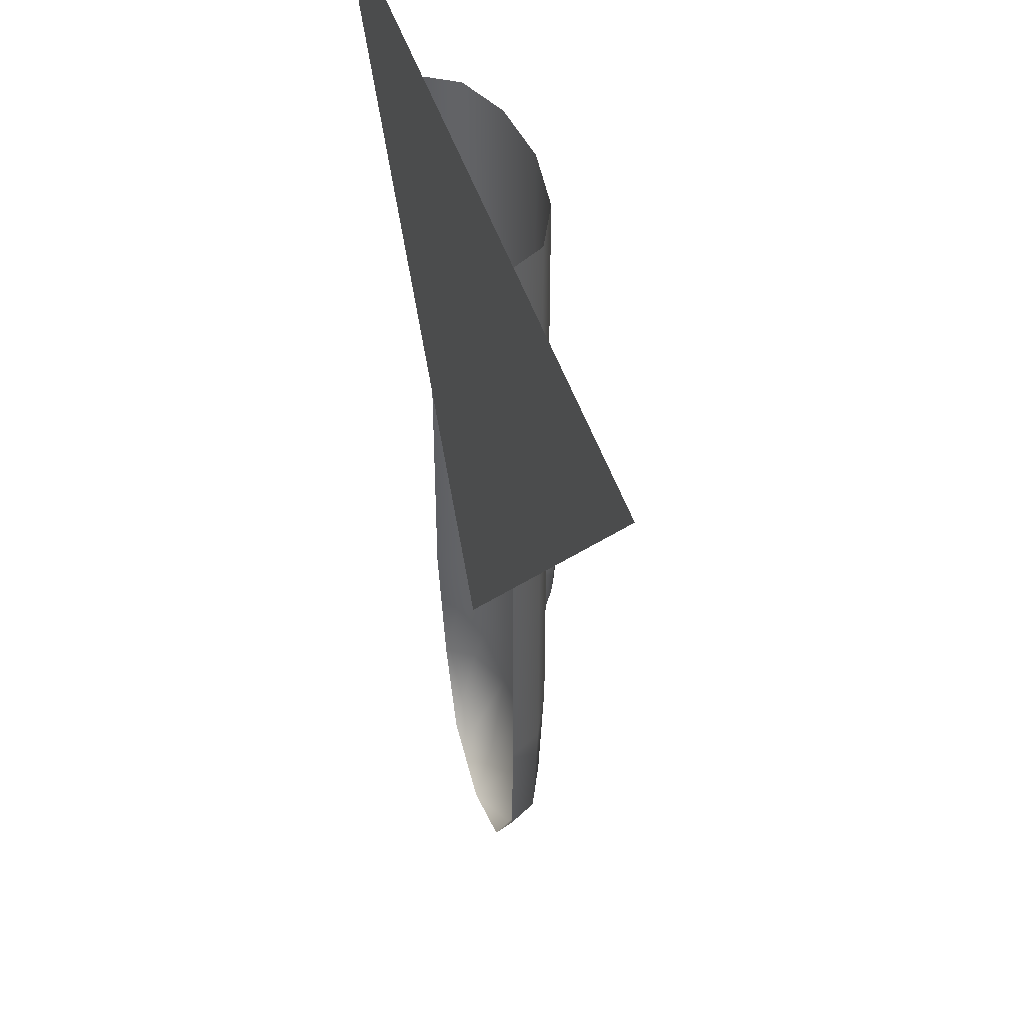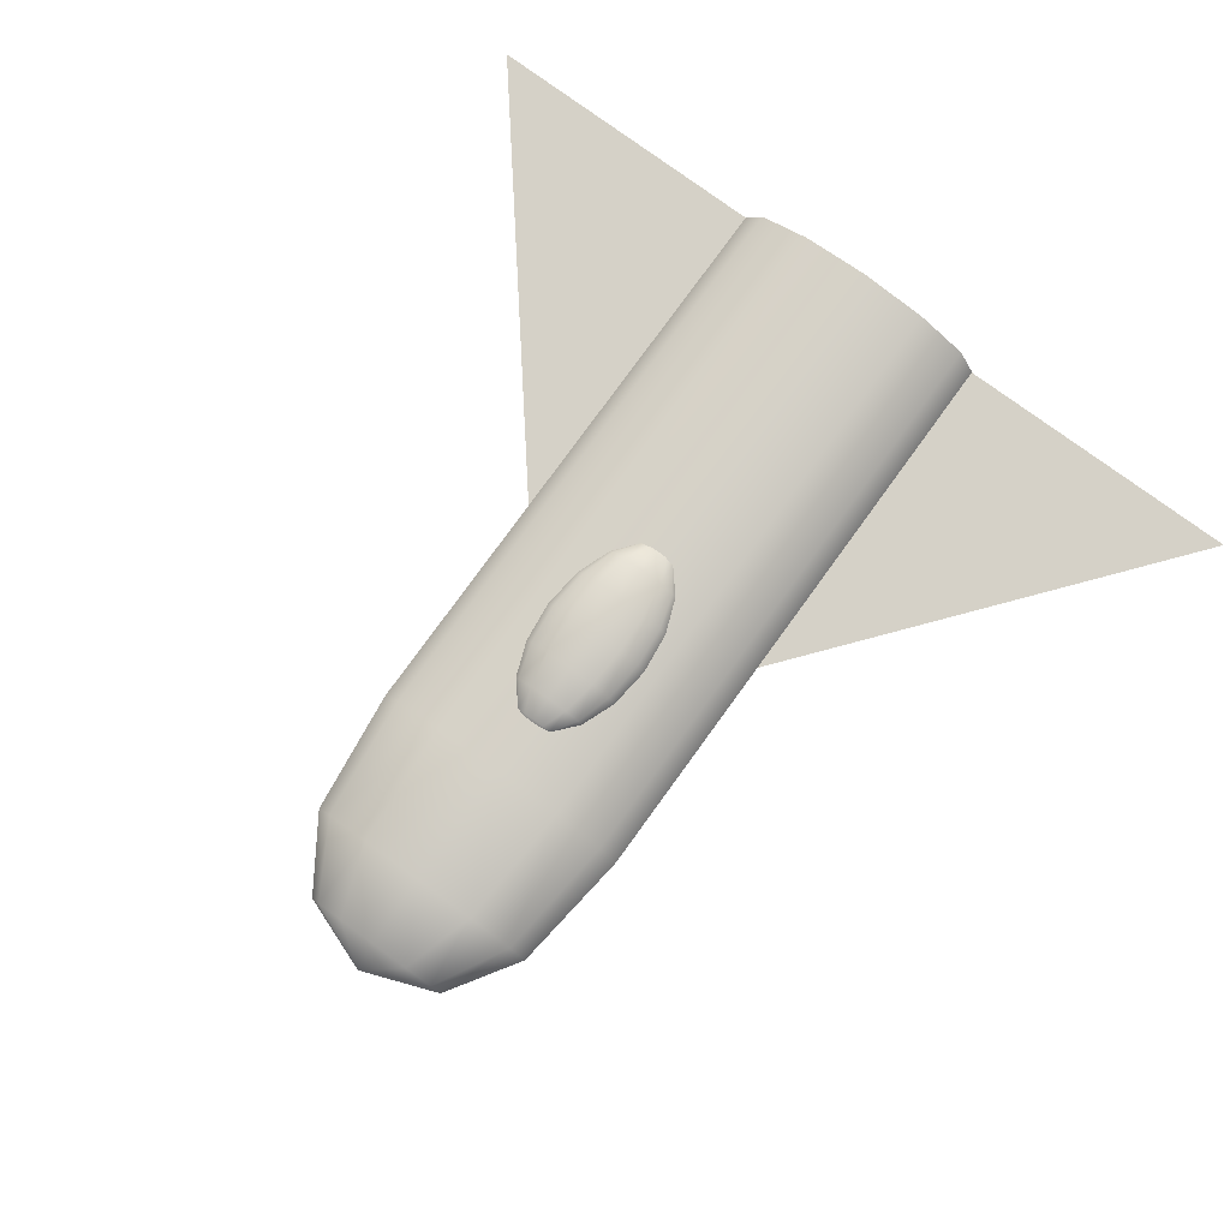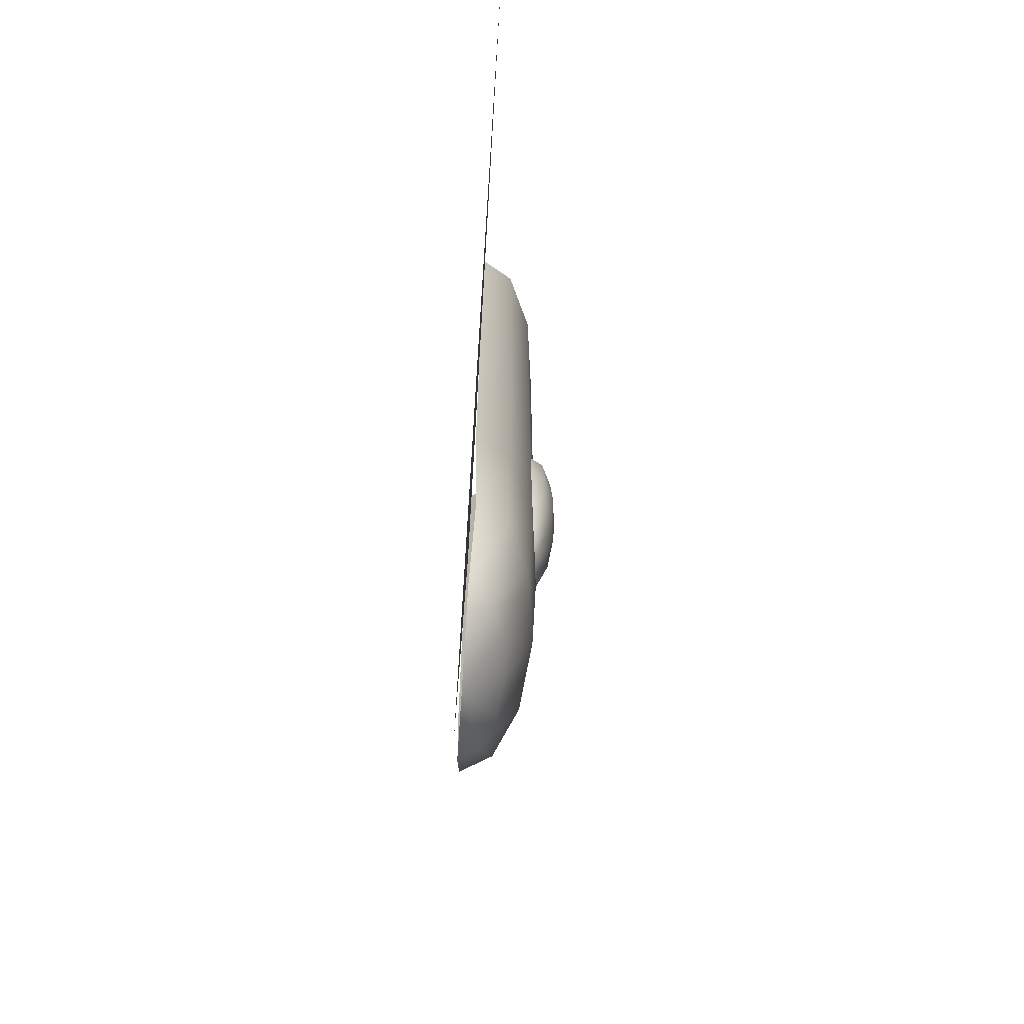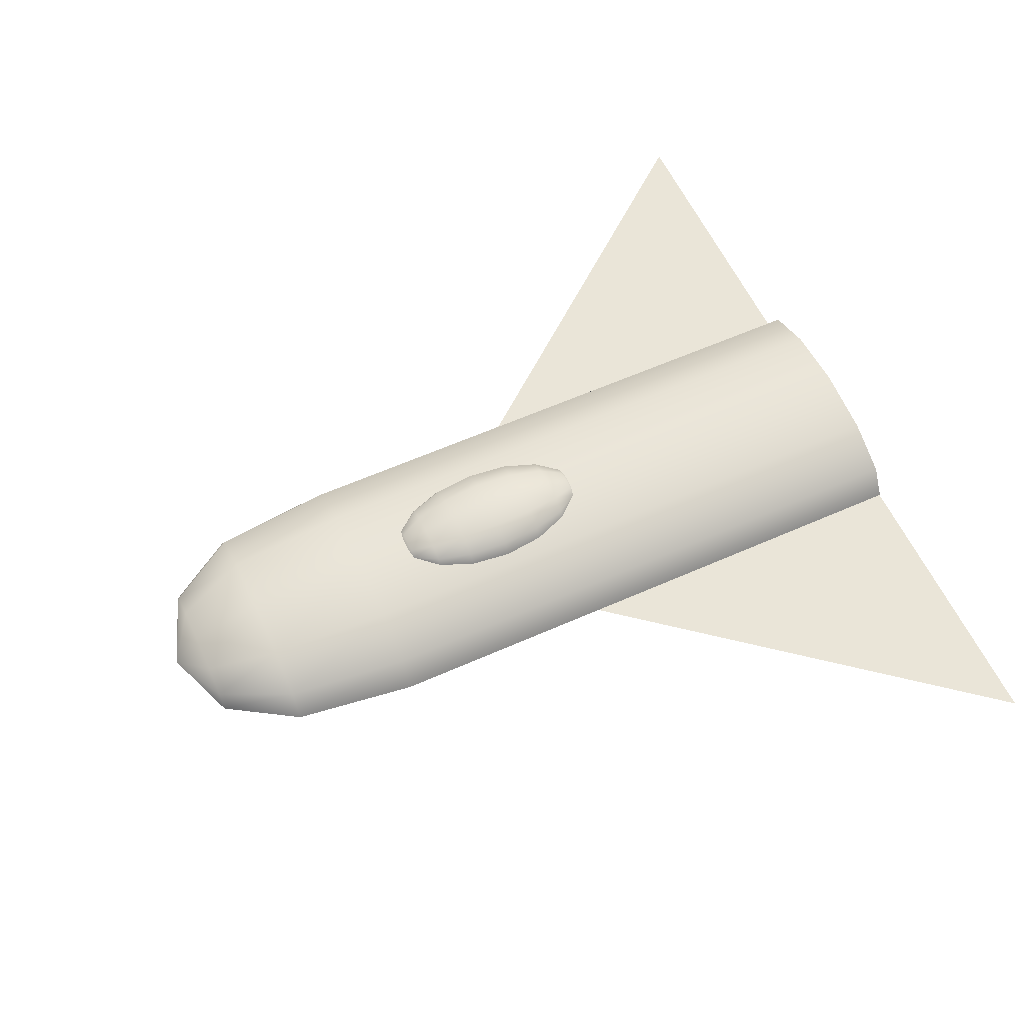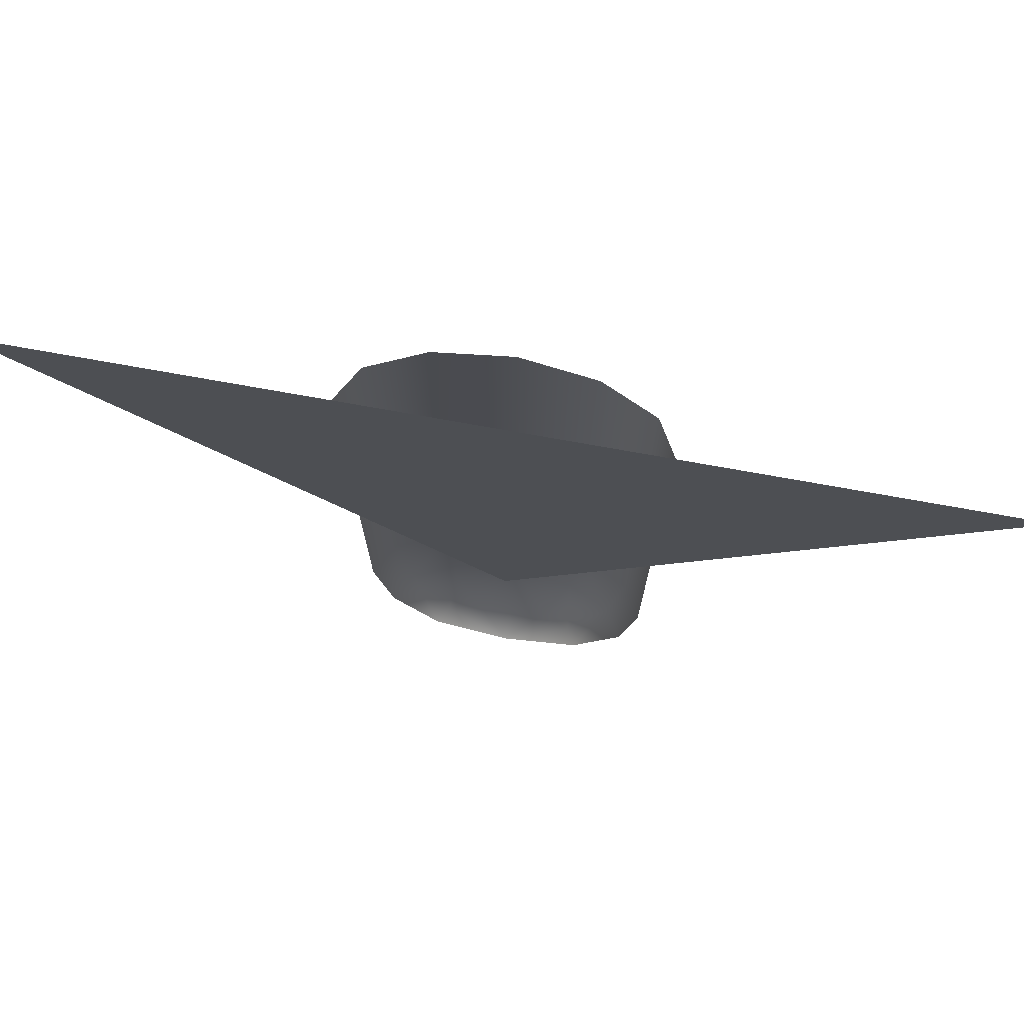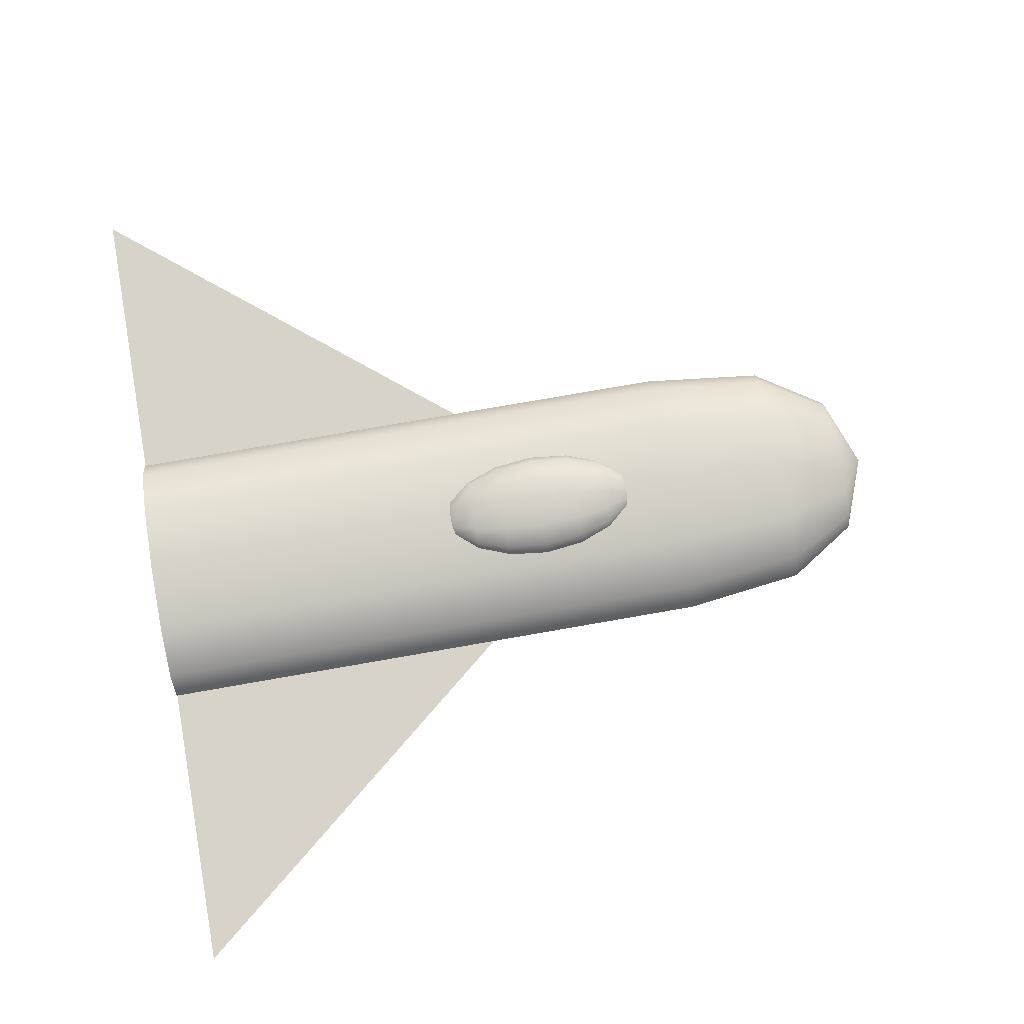
<metadata>
{"format":"obj","ext":"obj","renderer":"f3d","projection":"perspective","resolution":1024,"background":"white","views":[{"elev":44.6,"azim":-106.7,"up":"+Y"},{"elev":78.8,"azim":36.0,"up":"+Z"},{"elev":-69.7,"azim":-93.7,"up":"+Y"},{"elev":58.8,"azim":65.3,"up":"+Z"},{"elev":75.6,"azim":-169.9,"up":"+Y"},{"elev":77.2,"azim":-99.9,"up":"+Z"}]}
</metadata>
<code>
g default
v -3.848 -27.62 0.9826
v -2.222 -27.62 1.702
v -0 -27.62 1.965
v 2.222 -27.62 1.702
v 3.848 -27.62 0.9826
v 4.444 -27.62 -0
v -4.444 -27.62 -0
v -6.952 18.97 1.775
v -4.014 18.97 3.074
v 0 18.97 3.55
v 4.014 18.97 3.074
v 6.952 18.97 1.775
v 8.027 18.97 0
v -8.027 18.97 0
v -0 -29.28 -0
v 7.141 -23.42 0.1633
v 6.184 -23.42 1.742
v 3.571 -23.42 2.898
v -0 -23.42 3.321
v -3.571 -23.42 2.898
v -6.184 -23.42 1.742
v -7.141 -23.42 0.1633
v 8.027 -16.13 -0
v 6.952 -16.13 1.775
v 4.014 -16.13 3.074
v -0 -16.13 3.55
v -4.014 -16.13 3.074
v -6.952 -16.13 1.775
v -8.027 -16.13 -0
v 25.46 18.94 0
v -25.46 18.94 0
v -0 -12.41 -0
v -1.094 -12.71 3.422
v -0.6316 -12.71 3.635
v -0 -12.71 3.714
v 0.6316 -12.71 3.635
v 1.094 -12.71 3.422
v 1.263 -12.71 3.13
v -1.263 -12.71 3.13
v -2.021 -11.36 3.669
v -1.167 -11.36 4.064
v -0 -11.36 4.208
v 1.167 -11.36 4.064
v 2.021 -11.36 3.669
v 2.334 -11.36 3.13
v -2.334 -11.36 3.13
v -2.641 -9.333 3.834
v -1.525 -9.333 4.35
v -0 -9.333 4.539
v 1.525 -9.333 4.35
v 2.641 -9.333 3.834
v 3.05 -9.333 3.13
v -3.05 -9.333 3.13
v -2.859 -6.944 3.892
v -1.65 -6.944 4.451
v -0 -6.944 4.655
v 1.65 -6.944 4.451
v 2.859 -6.944 3.892
v 3.301 -6.944 3.13
v -3.301 -6.944 3.13
v -2.641 -4.555 3.834
v -1.525 -4.555 4.35
v -0 -4.555 4.539
v 1.525 -4.555 4.35
v 2.641 -4.555 3.834
v 3.05 -4.555 3.13
v -3.05 -4.555 3.13
v -2.021 -2.53 3.669
v -1.167 -2.53 4.064
v -0 -2.53 4.208
v 1.167 -2.53 4.064
v 2.021 -2.53 3.669
v 2.334 -2.53 3.13
v -2.334 -2.53 3.13
v -1.094 -1.177 3.422
v -0.6316 -1.177 3.635
v -0 -1.177 3.714
v 0.6316 -1.177 3.635
v 1.094 -1.177 3.422
v 1.263 -1.177 3.13
v -1.263 -1.177 3.13
v -0 -13.19 3.13
v -0 -0.7014 3.13
g initialShadingGroup pCylinder3
f 2 20 1
f 1 20 21
f 3 19 2
f 2 19 20
f 3 4 19
f 19 4 18
f 4 5 18
f 18 5 17
f 5 6 17
f 17 6 16
f 1 21 7
f 7 21 22
f 2 1 15
f 3 2 15
f 4 3 15
f 5 4 15
f 6 5 15
f 1 7 15
f 17 16 24
f 24 16 23
f 18 17 25
f 25 17 24
f 19 18 26
f 26 18 25
f 19 26 20
f 20 26 27
f 20 27 21
f 21 27 28
f 21 28 22
f 22 28 29
f 24 23 12
f 12 23 13
f 25 24 11
f 11 24 12
f 26 25 10
f 10 25 11
f 27 26 9
f 9 26 10
f 28 27 8
f 8 27 9
f 29 28 14
f 14 28 8
f 30 31 32
f 34 41 33
f 33 41 40
f 35 42 34
f 34 42 41
f 35 36 42
f 42 36 43
f 36 37 43
f 43 37 44
f 37 38 44
f 44 38 45
f 33 40 39
f 39 40 46
f 41 48 40
f 40 48 47
f 42 49 41
f 41 49 48
f 42 43 49
f 49 43 50
f 43 44 50
f 50 44 51
f 44 45 51
f 51 45 52
f 40 47 46
f 46 47 53
f 48 55 47
f 47 55 54
f 49 56 48
f 48 56 55
f 49 50 56
f 56 50 57
f 50 51 57
f 57 51 58
f 51 52 58
f 58 52 59
f 47 54 53
f 53 54 60
f 54 55 61
f 61 55 62
f 55 56 62
f 62 56 63
f 57 64 56
f 56 64 63
f 58 65 57
f 57 65 64
f 59 66 58
f 58 66 65
f 60 54 67
f 67 54 61
f 61 62 68
f 68 62 69
f 62 63 69
f 69 63 70
f 64 71 63
f 63 71 70
f 65 72 64
f 64 72 71
f 66 73 65
f 65 73 72
f 67 61 74
f 74 61 68
f 68 69 75
f 75 69 76
f 69 70 76
f 76 70 77
f 71 78 70
f 70 78 77
f 72 79 71
f 71 79 78
f 73 80 72
f 72 80 79
f 74 68 81
f 81 68 75
f 34 33 82
f 35 34 82
f 36 35 82
f 37 36 82
f 38 37 82
f 33 39 82
f 75 76 83
f 76 77 83
f 77 78 83
f 78 79 83
f 79 80 83
f 81 75 83

</code>
